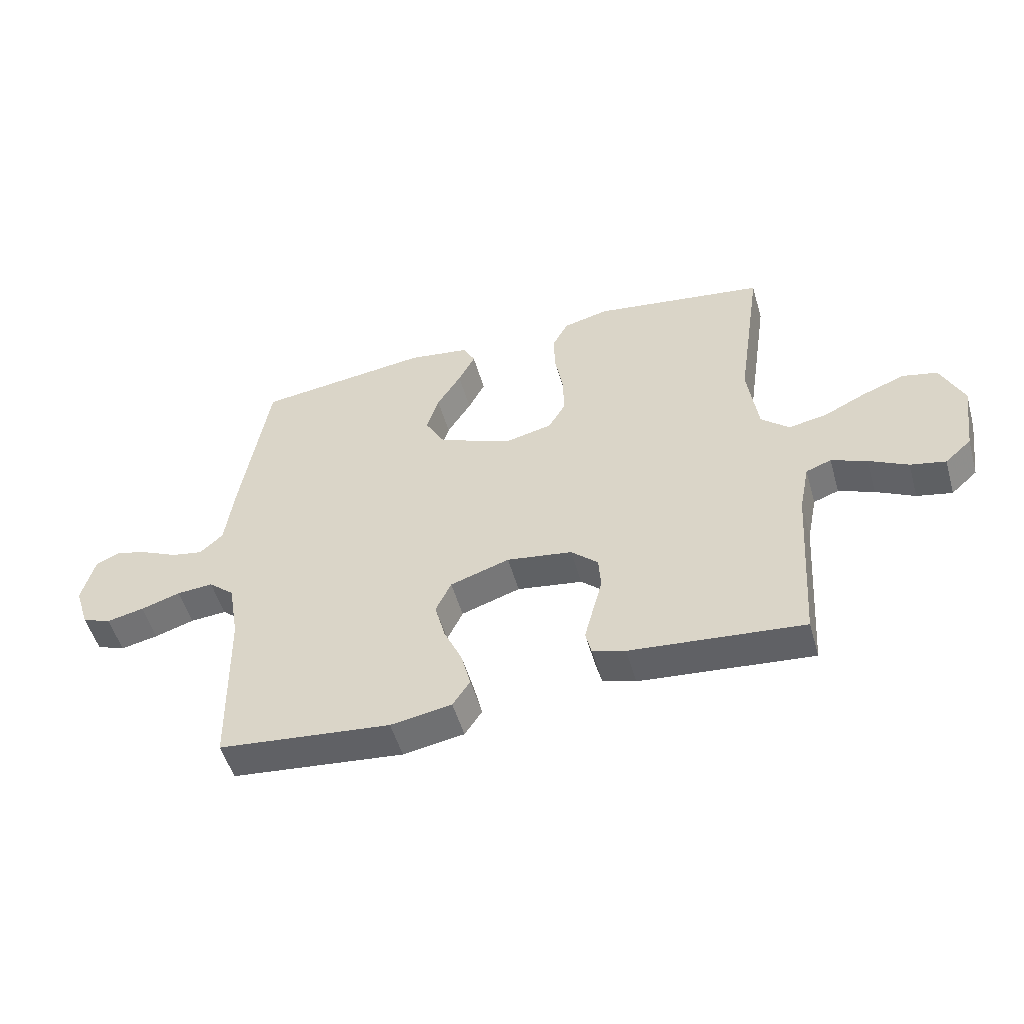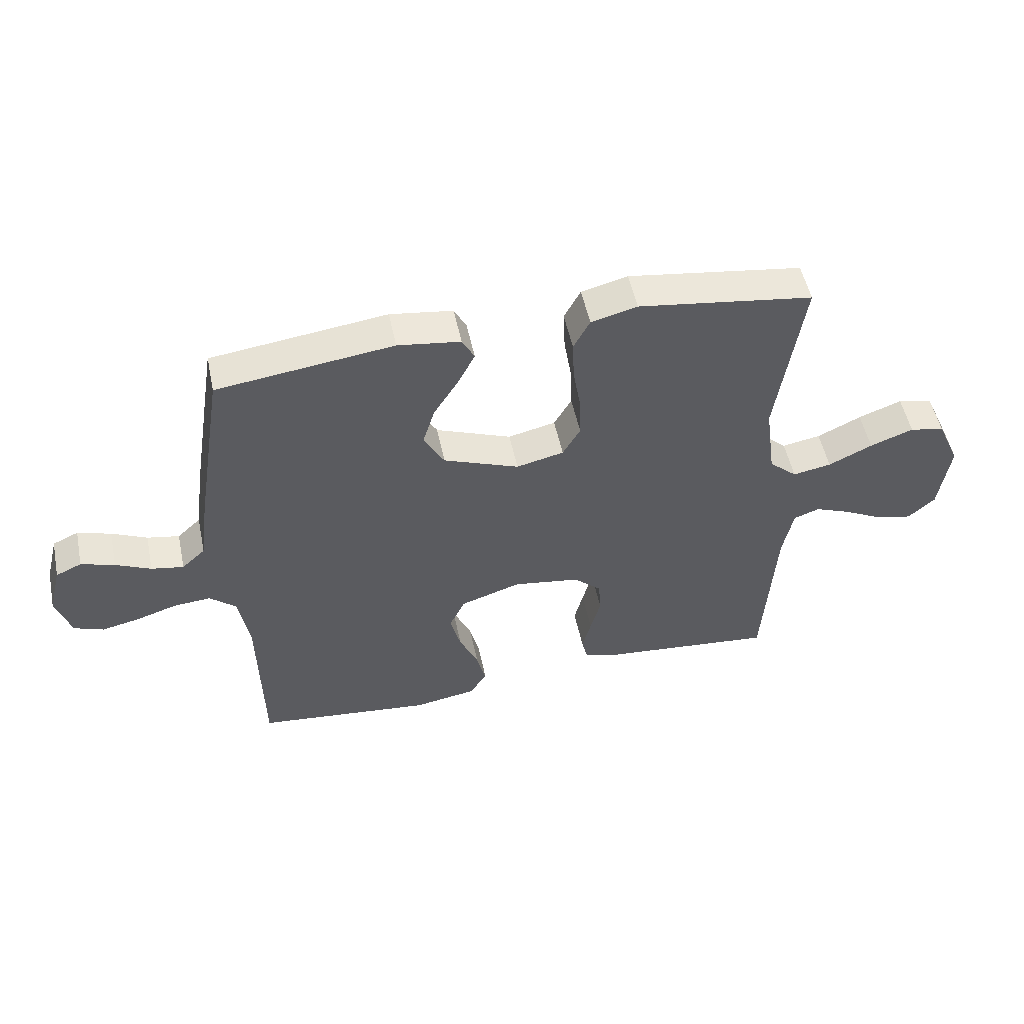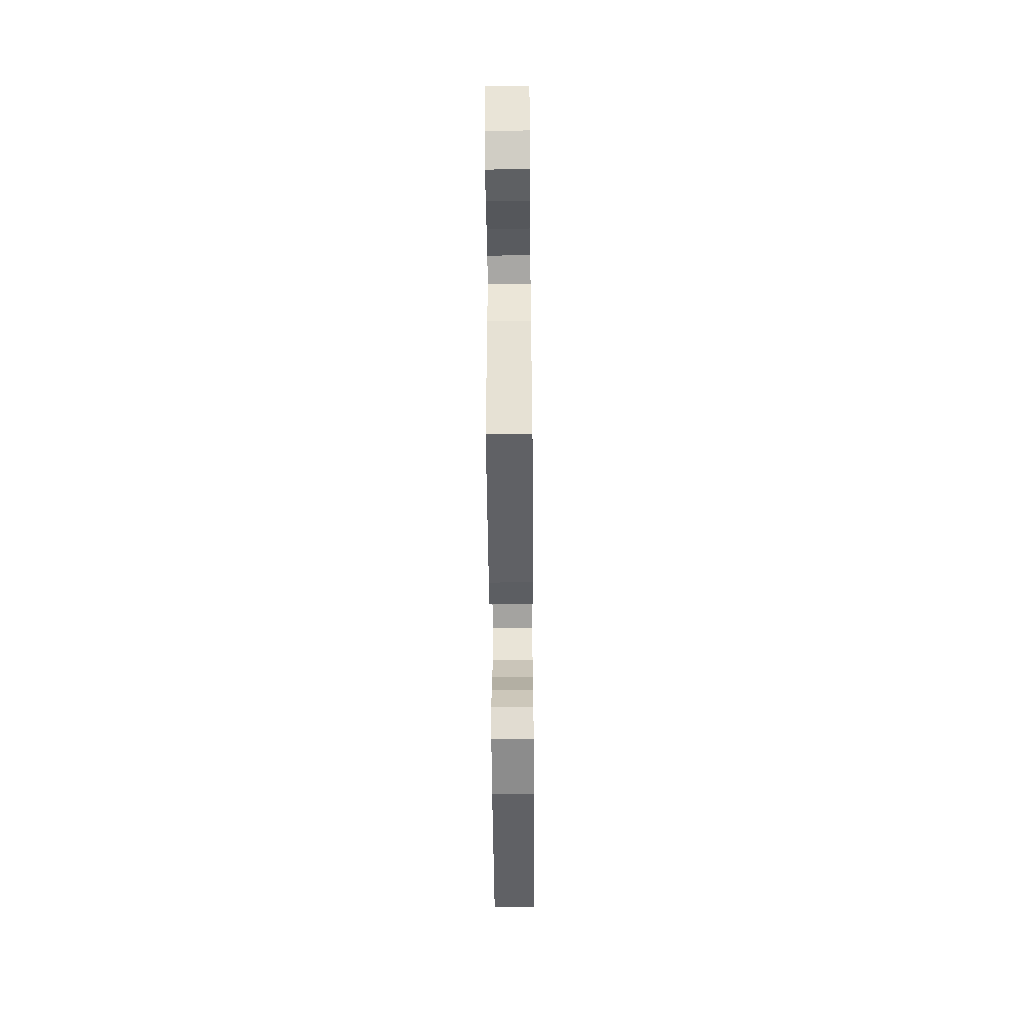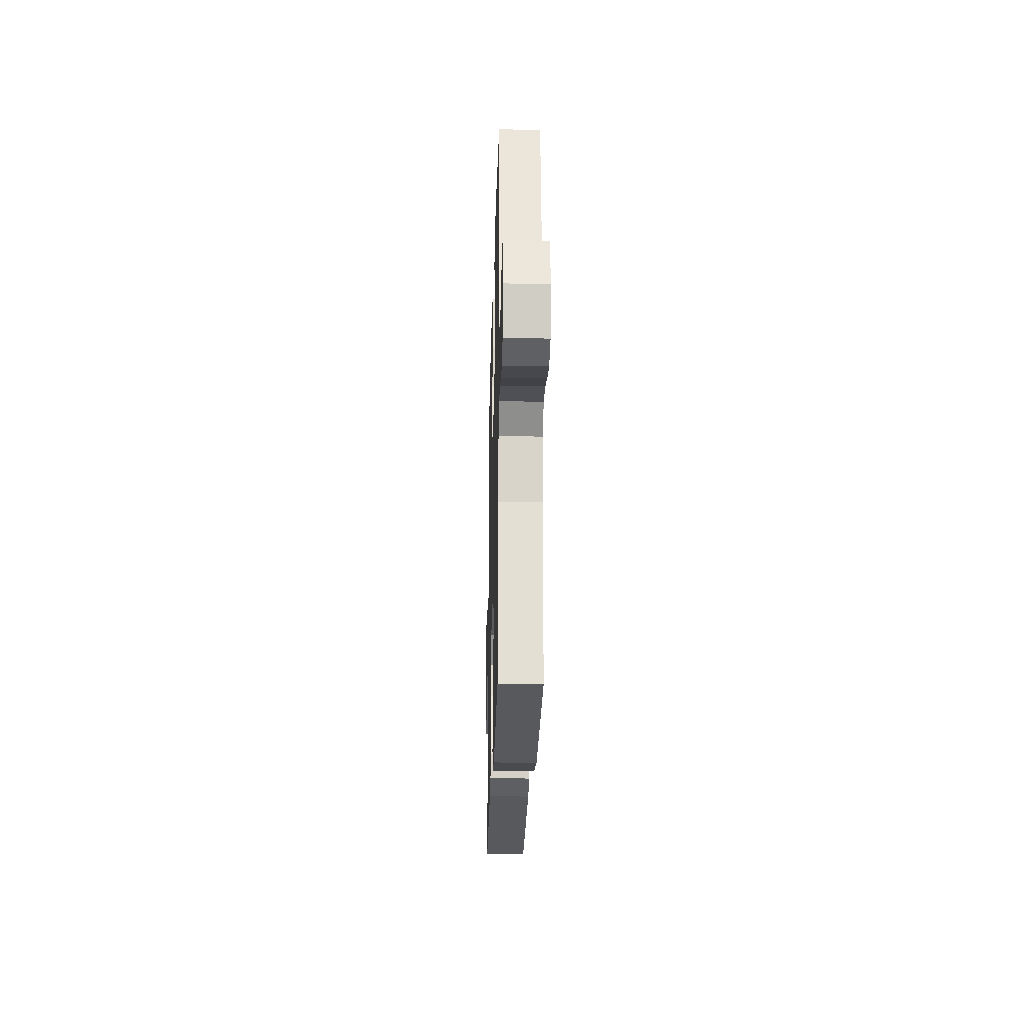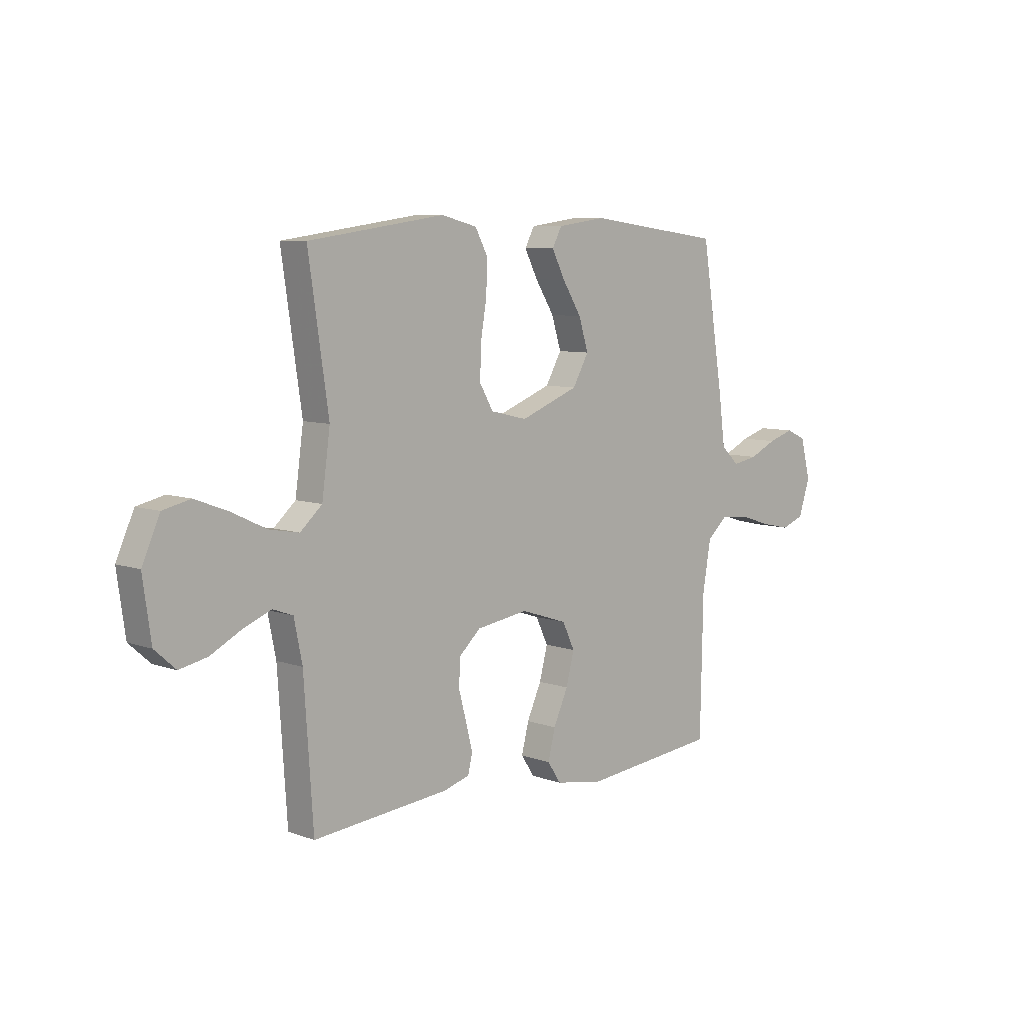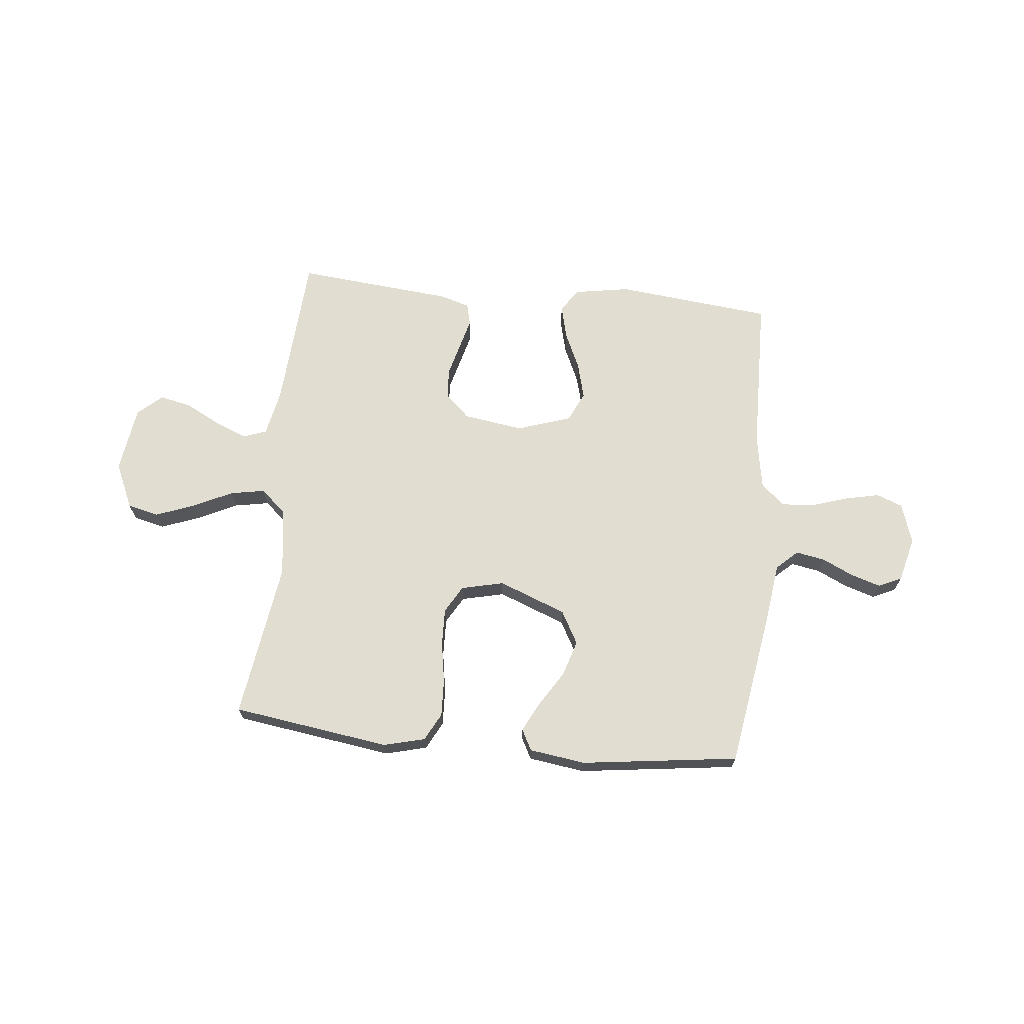
<metadata>
{"format":"obj","ext":"obj","renderer":"f3d","projection":"perspective","resolution":1024,"background":"white","views":[{"elev":-51.8,"azim":-164.1,"up":"+Z"},{"elev":52.2,"azim":168.2,"up":"+Z"},{"elev":-54.6,"azim":-89.5,"up":"+Z"},{"elev":-23.9,"azim":88.5,"up":"+Z"},{"elev":7.7,"azim":-44.7,"up":"+Z"},{"elev":68.5,"azim":5.8,"up":"+Y"}]}
</metadata>
<code>
v 0.5 0.07 0.5
v 0.548 0.07 0.2
v 0.563 0.07 0.087
v 0.603 0.07 0.05
v 0.658 0.07 0.06
v 0.718 0.07 0.088
v 0.775 0.07 0.106
v 0.819 0.07 0.086
v 0.841 0.07 0
v 0.816 0.07 -0.077
v 0.766 0.07 -0.096
v 0.701 0.07 -0.082
v 0.632 0.07 -0.06
v 0.569 0.07 -0.055
v 0.524 0.07 -0.094
v 0.506 0.07 -0.2
v 0.5 0.07 -0.5
v 0.2 0.07 -0.531
v 0.094 0.07 -0.513
v 0.064 0.07 -0.468
v 0.08 0.07 -0.404
v 0.112 0.07 -0.333
v 0.13 0.07 -0.264
v 0.103 0.07 -0.207
v 0 0.07 -0.173
v -0.114 0.07 -0.19
v -0.161 0.07 -0.233
v -0.165 0.07 -0.291
v -0.148 0.07 -0.355
v -0.133 0.07 -0.413
v -0.143 0.07 -0.455
v -0.2 0.07 -0.472
v -0.5 0.07 -0.5
v -0.52 0.07 -0.2
v -0.538 0.07 -0.111
v -0.582 0.07 -0.095
v -0.644 0.07 -0.12
v -0.711 0.07 -0.155
v -0.772 0.07 -0.168
v -0.818 0.07 -0.127
v -0.836 0.07 0
v -0.797 0.07 0.087
v -0.737 0.07 0.101
v -0.663 0.07 0.073
v -0.588 0.07 0.037
v -0.522 0.07 0.025
v -0.474 0.07 0.068
v -0.456 0.07 0.2
v -0.5 0.07 0.5
v -0.2 0.07 0.543
v -0.121 0.07 0.523
v -0.093 0.07 0.47
v -0.096 0.07 0.399
v -0.109 0.07 0.321
v -0.111 0.07 0.25
v -0.081 0.07 0.198
v 0 0.07 0.179
v 0.129 0.07 0.229
v 0.164 0.07 0.292
v 0.143 0.07 0.36
v 0.101 0.07 0.427
v 0.072 0.07 0.484
v 0.093 0.07 0.524
v 0.2 0.07 0.539
v 0.5 0 0.5
v 0.548 0 0.2
v 0.563 0 0.087
v 0.603 0 0.05
v 0.658 0 0.06
v 0.718 0 0.088
v 0.775 0 0.106
v 0.819 0 0.086
v 0.841 0 0
v 0.816 0 -0.077
v 0.766 0 -0.096
v 0.701 0 -0.082
v 0.632 0 -0.06
v 0.569 0 -0.055
v 0.524 0 -0.094
v 0.506 0 -0.2
v 0.5 0 -0.5
v 0.2 0 -0.531
v 0.094 0 -0.513
v 0.064 0 -0.468
v 0.08 0 -0.404
v 0.112 0 -0.333
v 0.13 0 -0.264
v 0.103 0 -0.207
v 0 0 -0.173
v -0.114 0 -0.19
v -0.161 0 -0.233
v -0.165 0 -0.291
v -0.148 0 -0.355
v -0.133 0 -0.413
v -0.143 0 -0.455
v -0.2 0 -0.472
v -0.5 0 -0.5
v -0.52 0 -0.2
v -0.538 0 -0.111
v -0.582 0 -0.095
v -0.644 0 -0.12
v -0.711 0 -0.155
v -0.772 0 -0.168
v -0.818 0 -0.127
v -0.836 0 0
v -0.797 0 0.087
v -0.737 0 0.101
v -0.663 0 0.073
v -0.588 0 0.037
v -0.522 0 0.025
v -0.474 0 0.068
v -0.456 0 0.2
v -0.5 0 0.5
v -0.2 0 0.543
v -0.121 0 0.523
v -0.093 0 0.47
v -0.096 0 0.399
v -0.109 0 0.321
v -0.111 0 0.25
v -0.081 0 0.198
v 0 0 0.179
v 0.129 0 0.229
v 0.164 0 0.292
v 0.143 0 0.36
v 0.101 0 0.427
v 0.072 0 0.484
v 0.093 0 0.524
v 0.2 0 0.539
f 60 61 62 63
f 59 60 63 64
f 51 52 53 54
f 51 54 55
f 48 49 50 51
f 47 48 51 55
f 46 47 55 56
f 42 43 44 45
f 40 41 42 45
f 40 45 46
f 37 38 39 40
f 36 37 40 46
f 35 36 46 56
f 31 32 33 34
f 28 29 30 31
f 28 31 34 35
f 19 20 21 22
f 19 22 23
f 16 17 18 19
f 15 16 19 23
f 14 15 23 24
f 10 11 12 13
f 8 9 10 13
f 8 13 14
f 5 6 7 8
f 4 5 8 14
f 3 4 14 24
f 59 64 1 2
f 58 59 2 3
f 57 58 3 24
f 56 57 24 25
f 35 56 25 26
f 27 28 35
f 26 27 35
f 127 126 125 124
f 128 127 124 123
f 118 117 116 115
f 119 118 115
f 115 114 113 112
f 119 115 112 111
f 120 119 111 110
f 109 108 107 106
f 109 106 105 104
f 110 109 104
f 104 103 102 101
f 110 104 101 100
f 120 110 100 99
f 98 97 96 95
f 95 94 93 92
f 99 98 95 92
f 86 85 84 83
f 87 86 83
f 83 82 81 80
f 87 83 80 79
f 88 87 79 78
f 77 76 75 74
f 77 74 73 72
f 78 77 72
f 72 71 70 69
f 78 72 69 68
f 88 78 68 67
f 66 65 128 123
f 67 66 123 122
f 88 67 122 121
f 89 88 121 120
f 90 89 120 99
f 99 92 91
f 99 91 90
f 1 65 66 2
f 2 66 67 3
f 3 67 68 4
f 4 68 69 5
f 5 69 70 6
f 6 70 71 7
f 7 71 72 8
f 8 72 73 9
f 9 73 74 10
f 10 74 75 11
f 11 75 76 12
f 12 76 77 13
f 13 77 78 14
f 14 78 79 15
f 15 79 80 16
f 16 80 81 17
f 17 81 82 18
f 18 82 83 19
f 19 83 84 20
f 20 84 85 21
f 21 85 86 22
f 22 86 87 23
f 23 87 88 24
f 24 88 89 25
f 25 89 90 26
f 26 90 91 27
f 27 91 92 28
f 28 92 93 29
f 29 93 94 30
f 30 94 95 31
f 31 95 96 32
f 32 96 97 33
f 33 97 98 34
f 34 98 99 35
f 35 99 100 36
f 36 100 101 37
f 37 101 102 38
f 38 102 103 39
f 39 103 104 40
f 40 104 105 41
f 41 105 106 42
f 42 106 107 43
f 43 107 108 44
f 44 108 109 45
f 45 109 110 46
f 46 110 111 47
f 47 111 112 48
f 48 112 113 49
f 49 113 114 50
f 50 114 115 51
f 51 115 116 52
f 52 116 117 53
f 53 117 118 54
f 54 118 119 55
f 55 119 120 56
f 56 120 121 57
f 57 121 122 58
f 58 122 123 59
f 59 123 124 60
f 60 124 125 61
f 61 125 126 62
f 62 126 127 63
f 63 127 128 64
f 64 128 65 1

</code>
